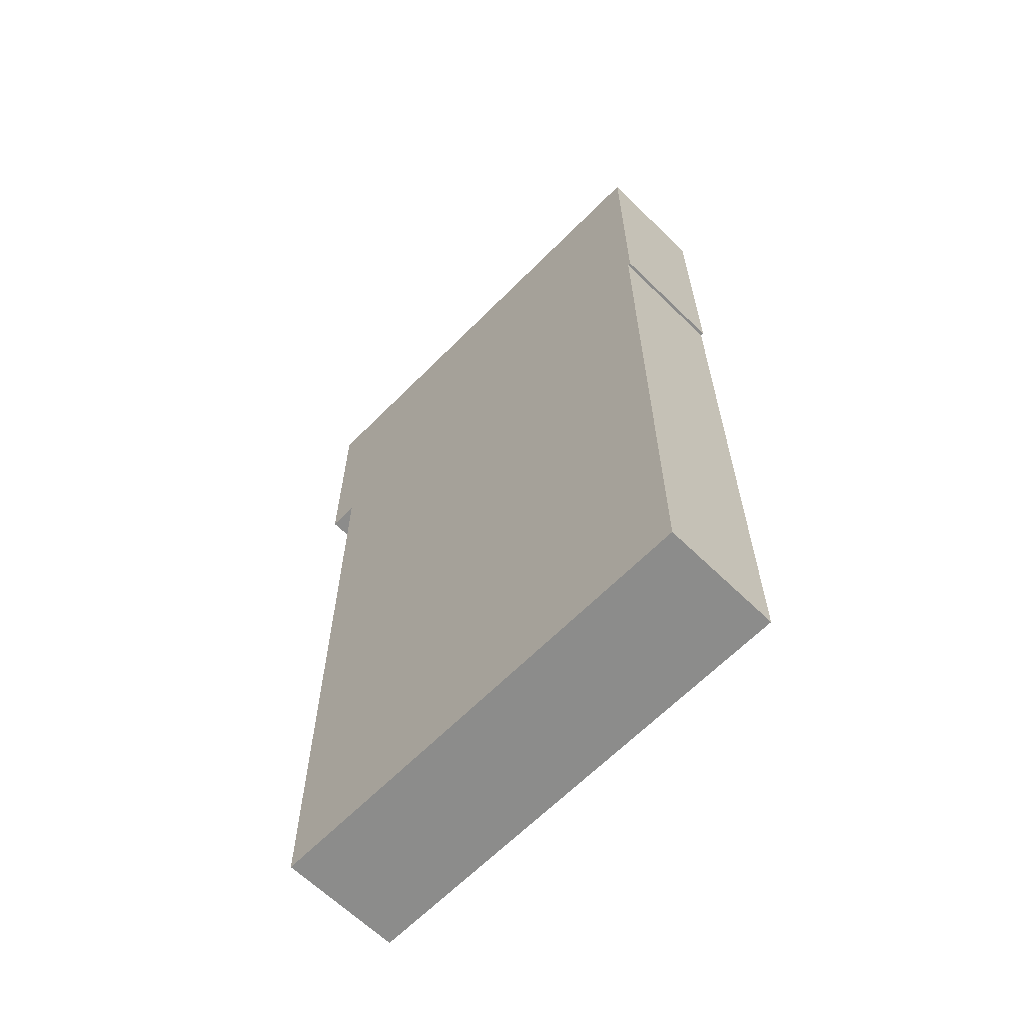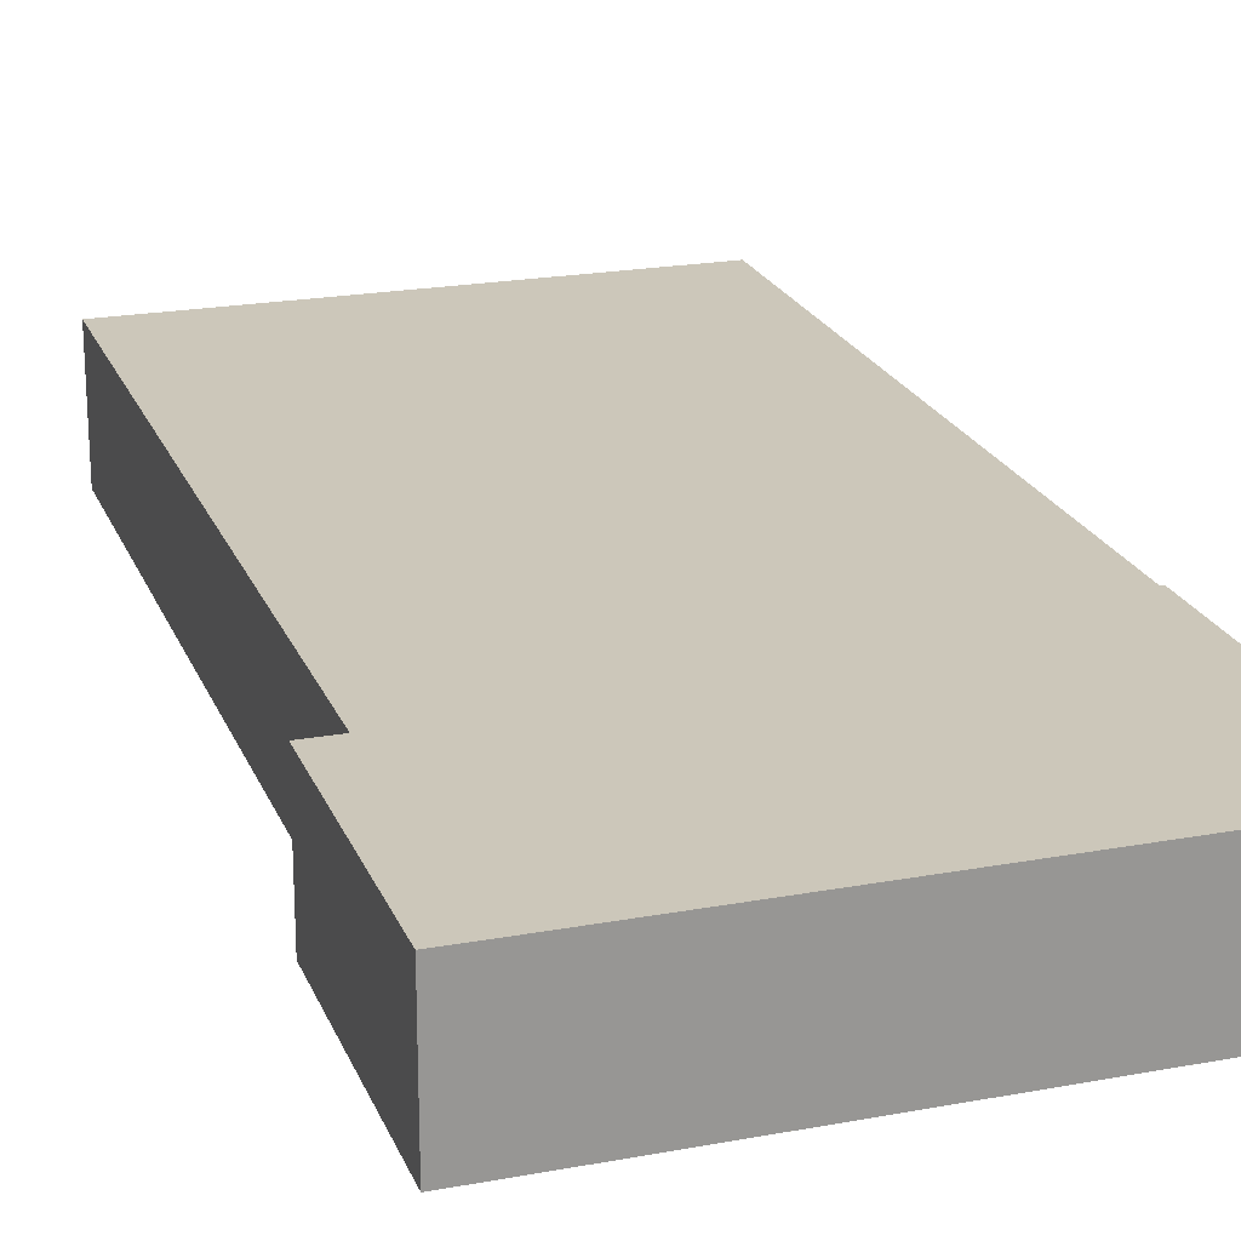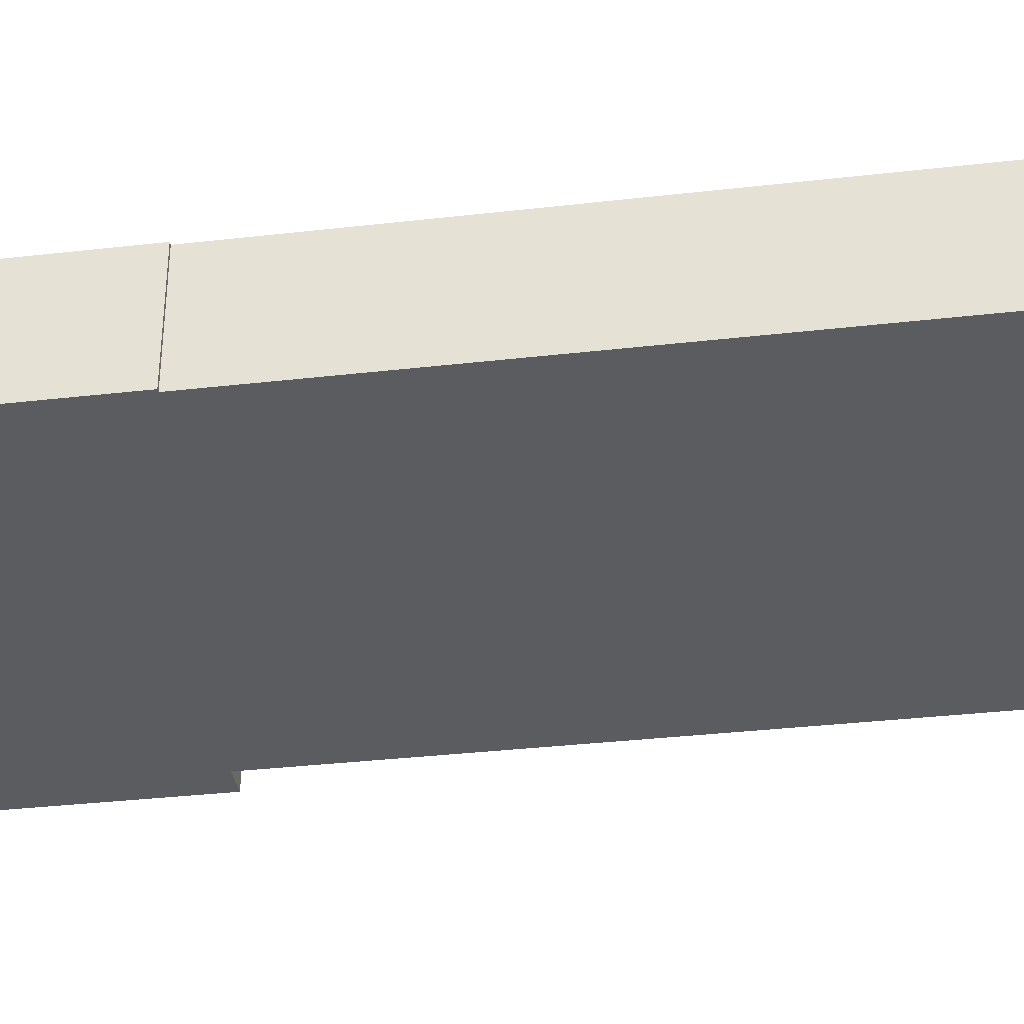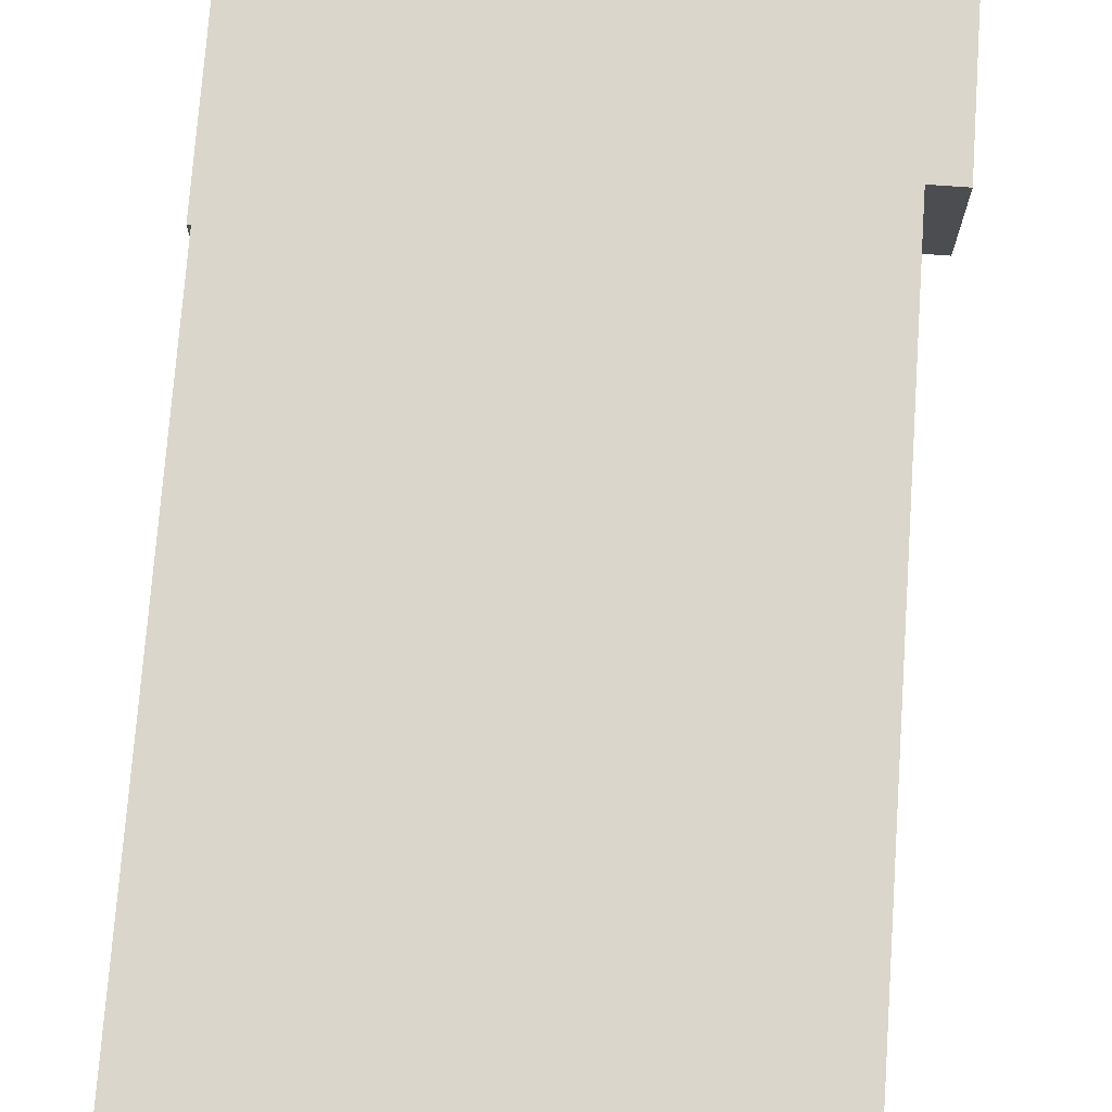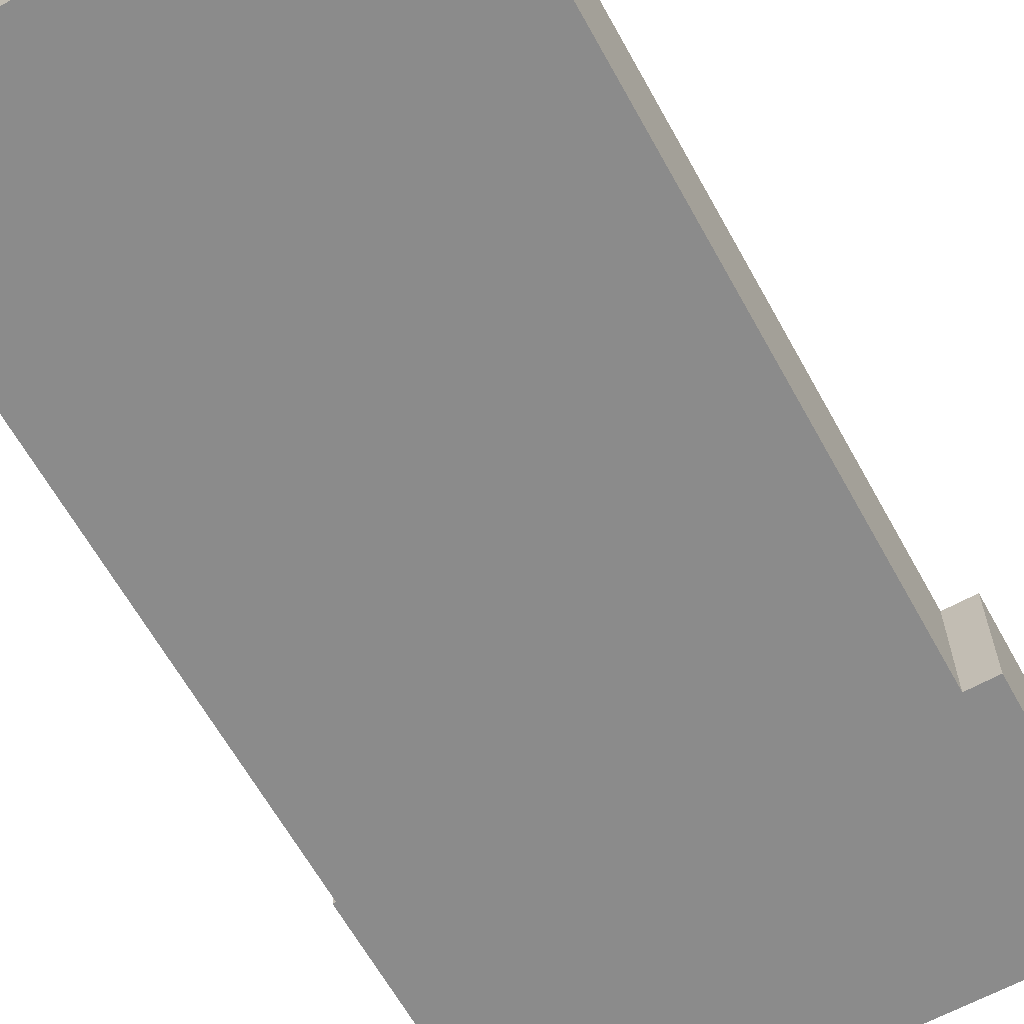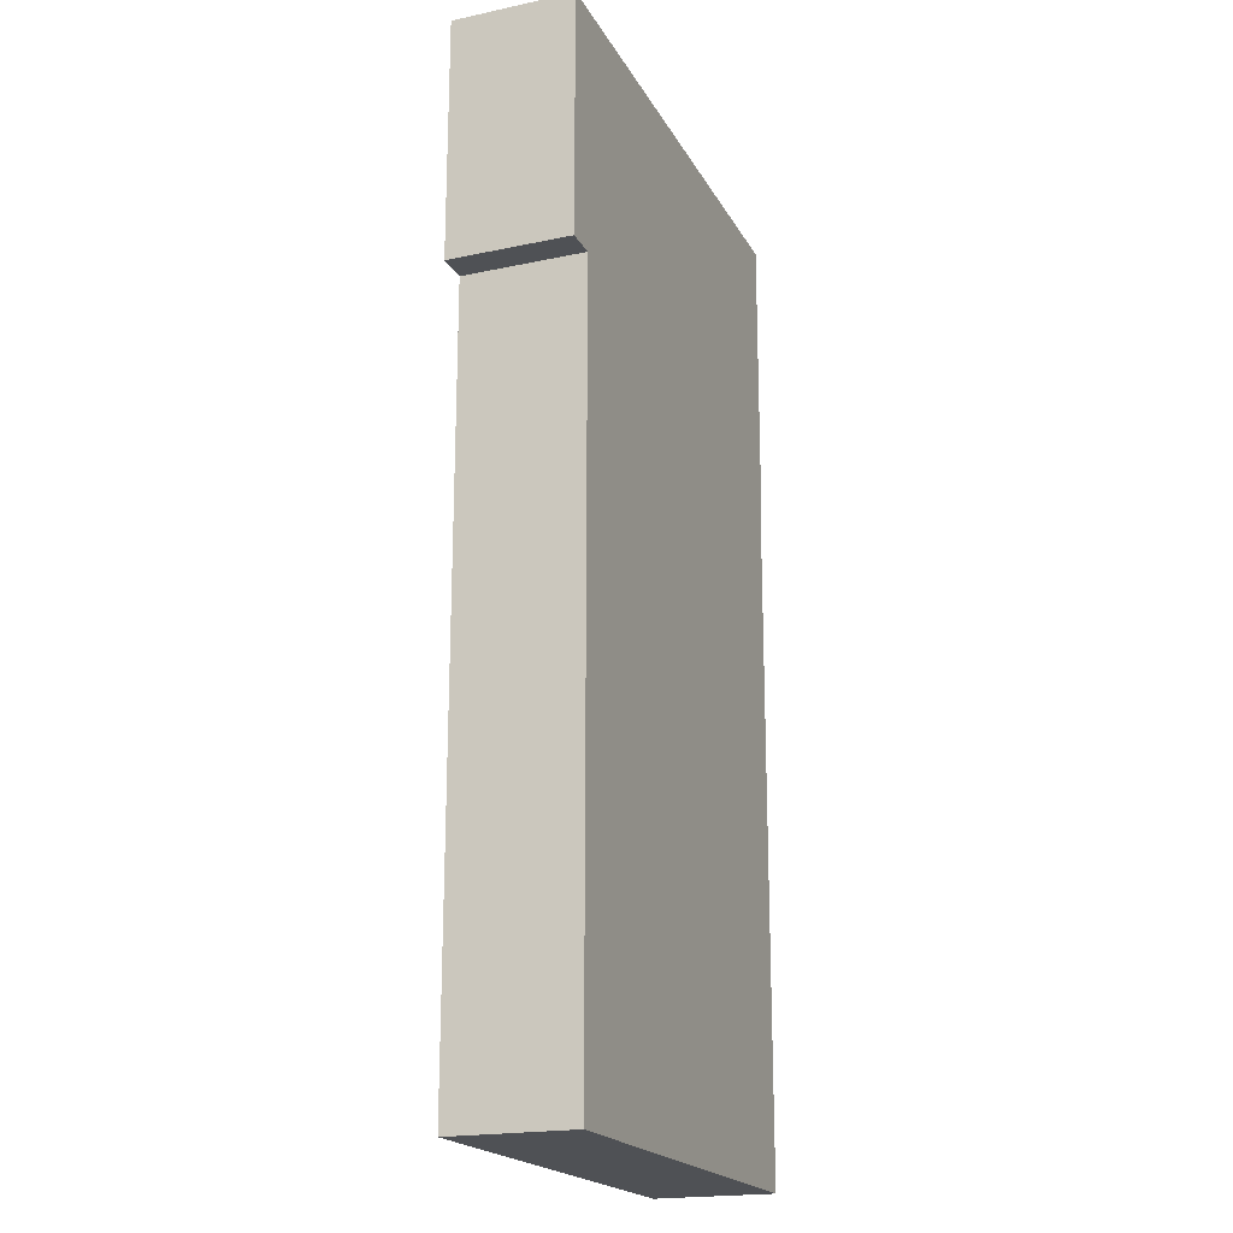
<metadata>
{"format":"obj","ext":"obj","renderer":"f3d","projection":"perspective","resolution":1024,"background":"white","views":[{"elev":-64.1,"azim":45.5,"up":"+Z"},{"elev":21.5,"azim":-17.9,"up":"+Y"},{"elev":-35.0,"azim":98.7,"up":"+Y"},{"elev":73.8,"azim":-175.9,"up":"+Y"},{"elev":-63.9,"azim":-151.0,"up":"+Y"},{"elev":-19.9,"azim":-68.6,"up":"+Z"}]}
</metadata>
<code>
o Cube.5498_0223
v 1.446 0.465 1.269
v 1.902 0.465 1.266
v 1.902 0.582 1.266
v 1.446 0.582 1.269
v 1.446 0.465 0.318
v 1.902 0.465 0.318
v 1.902 0.582 0.318
v 1.446 0.582 0.318
v 1.902 0.582 0.975
v 1.902 0.465 0.975
v 1.905 0.465 1.266
v 1.905 0.582 1.266
v 1.905 0.465 0.975
v 1.905 0.582 0.975
v 1.446 0.582 1.035
v 1.446 0.465 1.035
v 1.416 0.465 1.269
v 1.416 0.582 1.269
v 1.416 0.582 1.035
v 1.416 0.465 1.035
f 1 3 4
f 7 5 8
f 6 9 10
f 9 8 15
f 10 2 16
f 8 16 15
f 13 2 10
f 13 12 11
f 14 10 9
f 11 3 2
f 12 9 3
f 18 1 4
f 19 17 18
f 20 15 16
f 19 4 15
f 17 16 1
f 1 2 3
f 7 6 5
f 6 7 9
f 4 3 15
f 3 9 15
f 9 7 8
f 2 1 16
f 16 5 10
f 5 6 10
f 8 5 16
f 13 11 2
f 13 14 12
f 14 13 10
f 11 12 3
f 12 14 9
f 18 17 1
f 19 20 17
f 20 19 15
f 19 18 4
f 17 20 16

</code>
